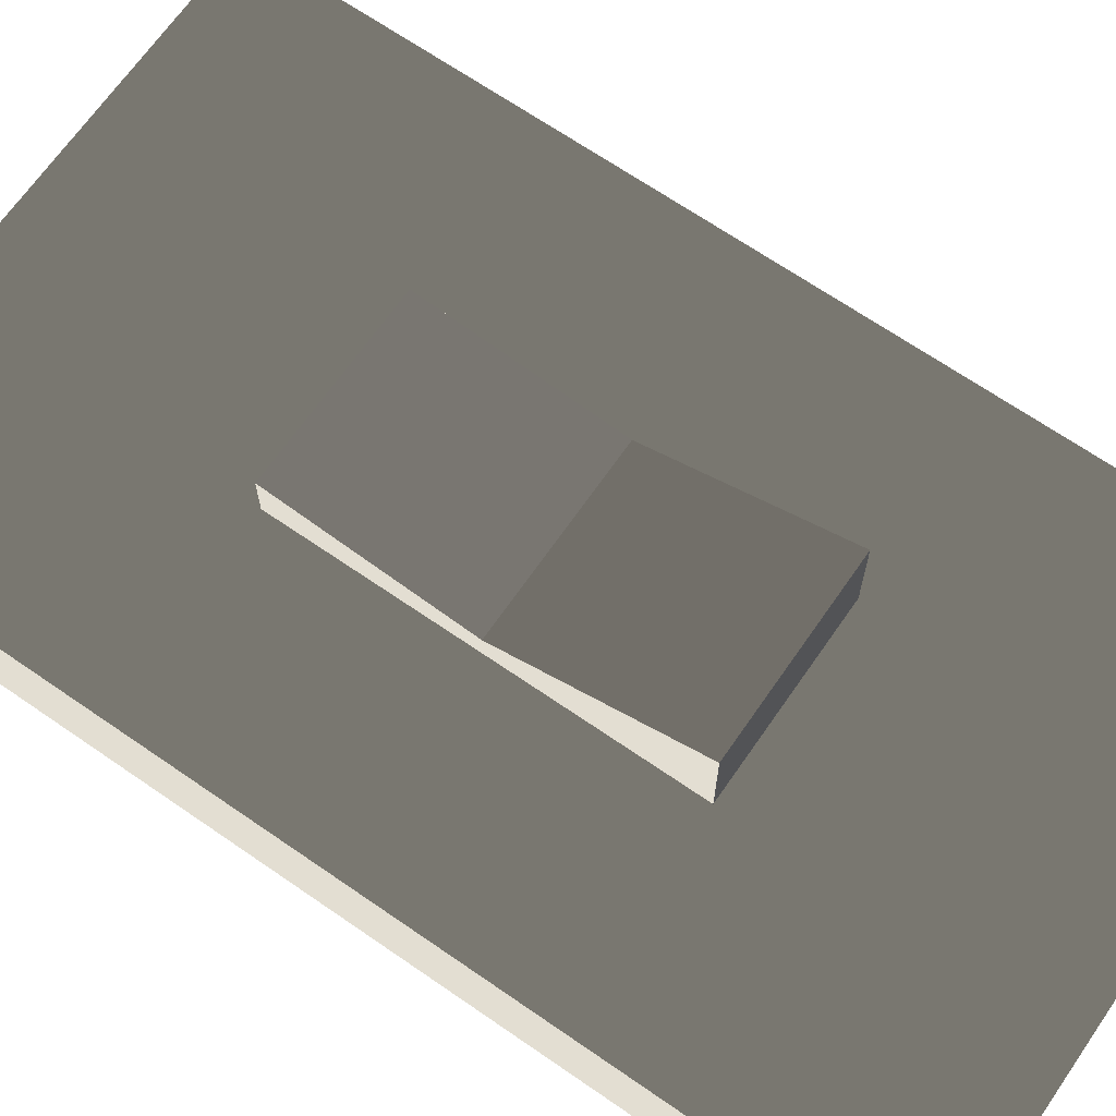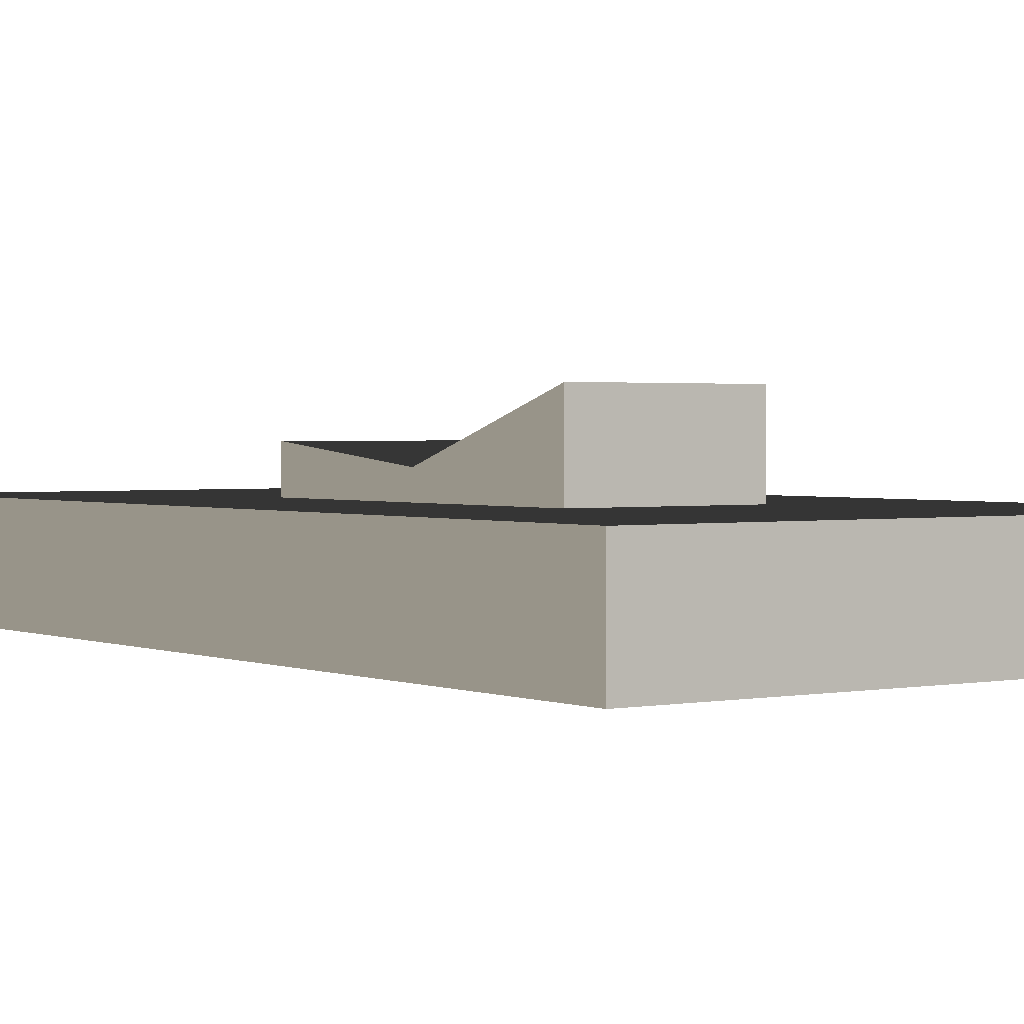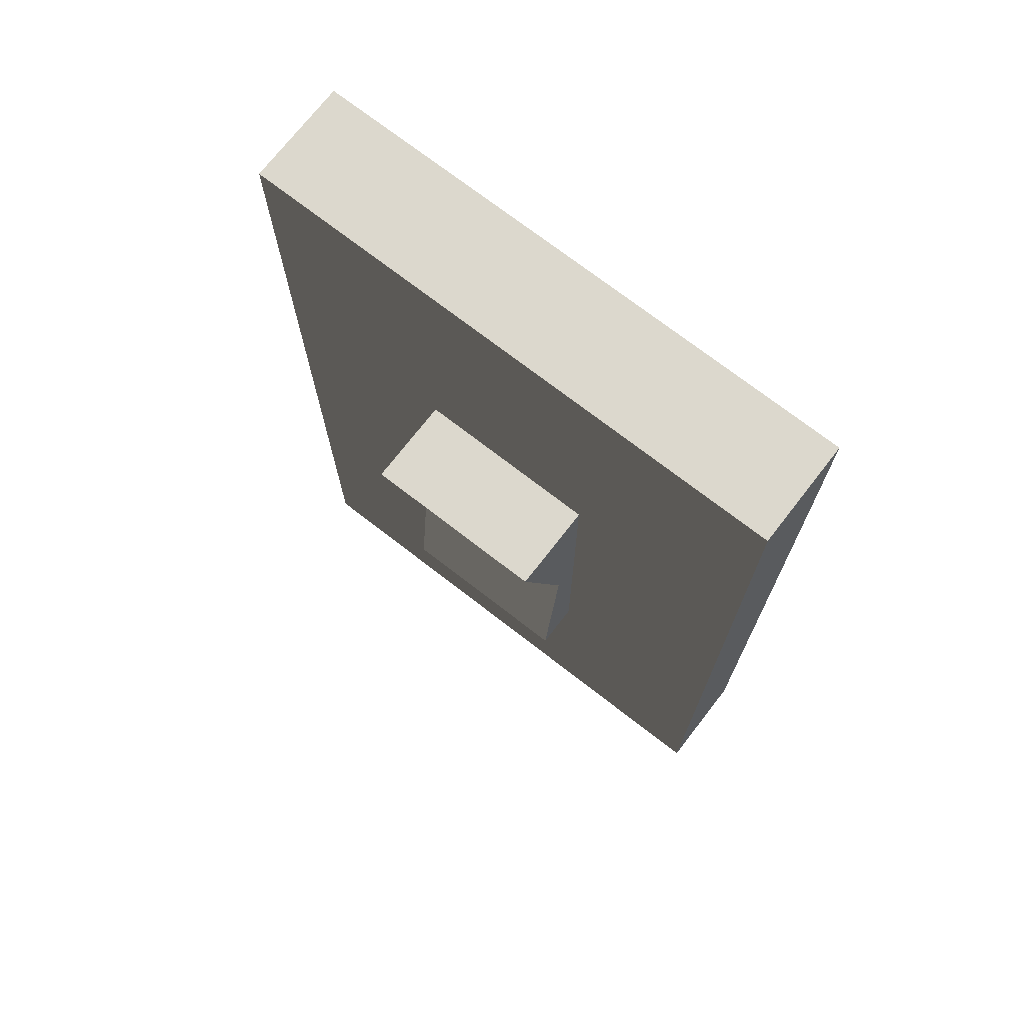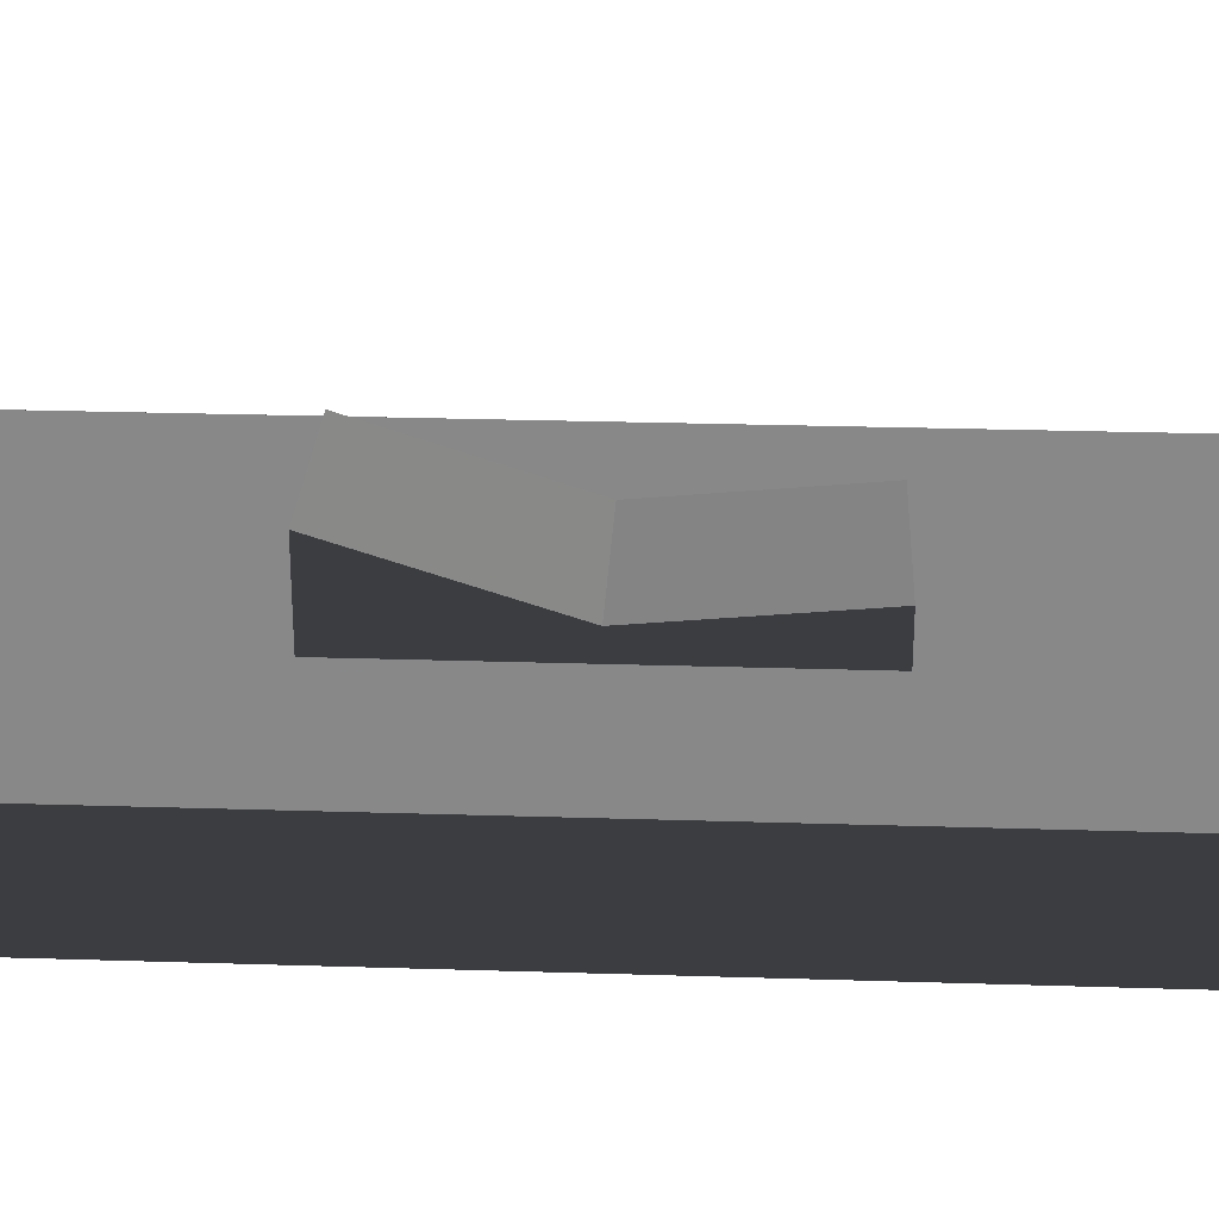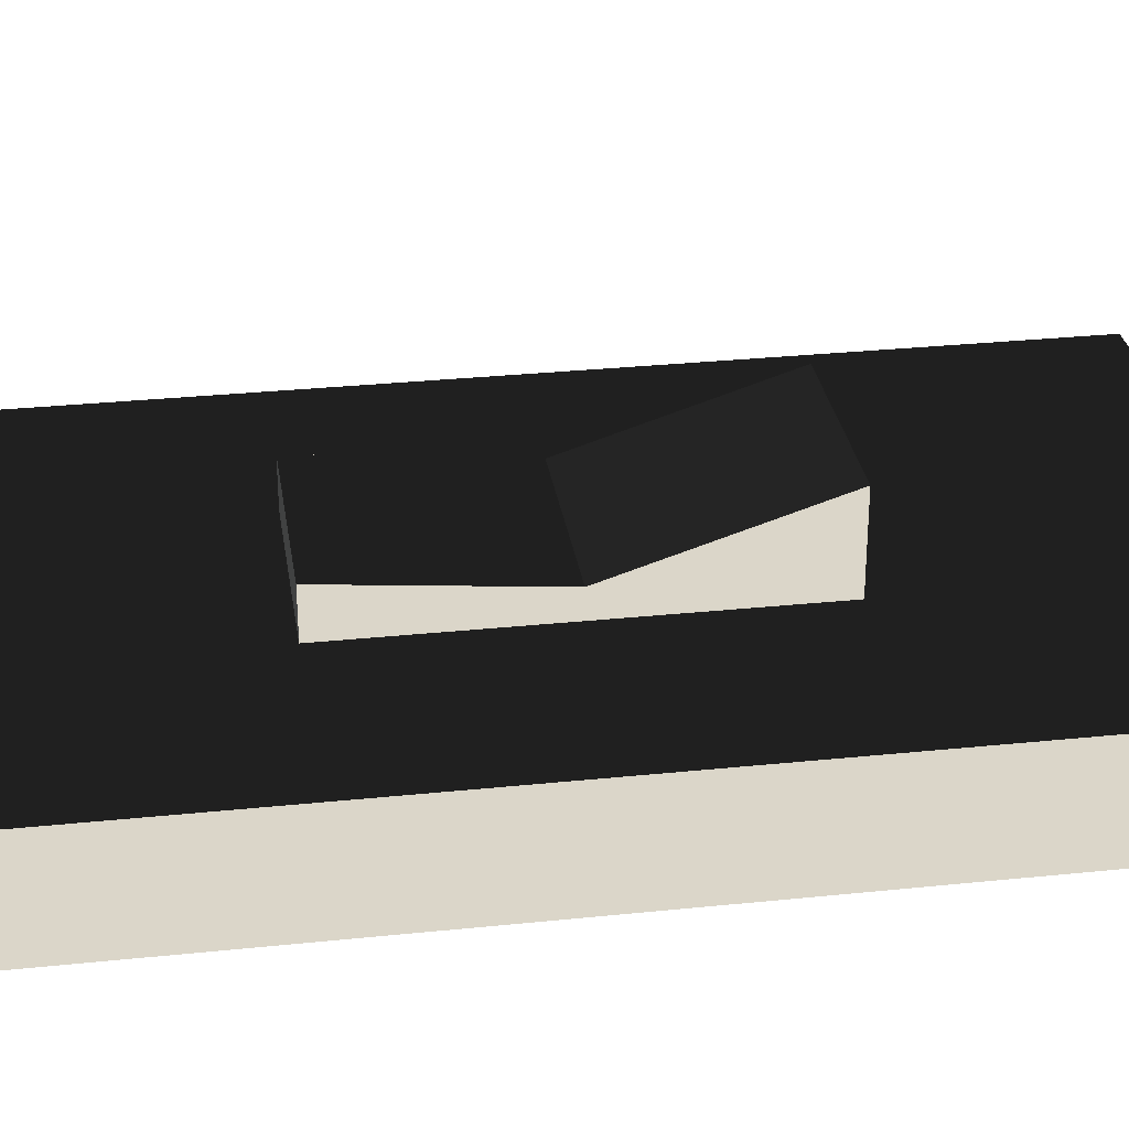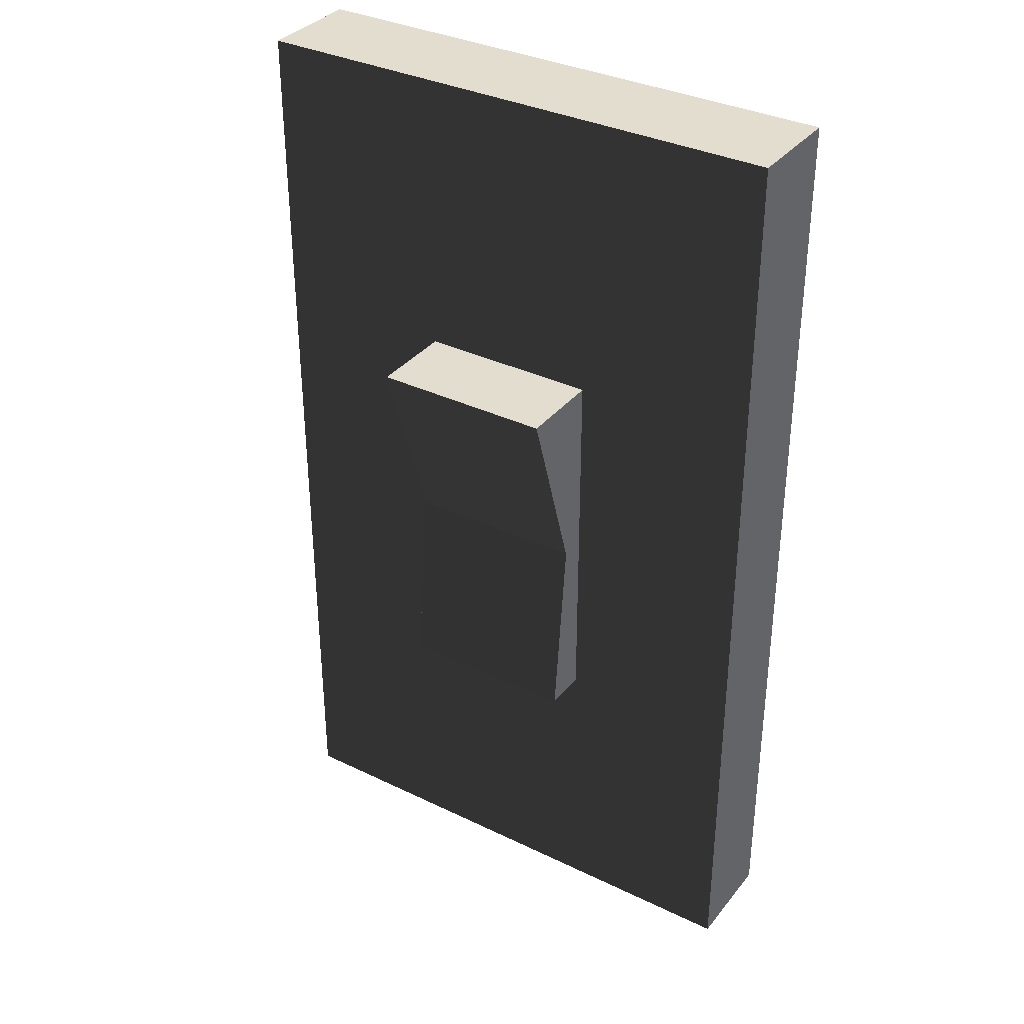
<metadata>
{"format":"obj","ext":"obj","renderer":"f3d","projection":"perspective","resolution":1024,"background":"white","views":[{"elev":67.7,"azim":124.7,"up":"+Z"},{"elev":1.7,"azim":144.6,"up":"+Z"},{"elev":72.6,"azim":37.8,"up":"+Y"},{"elev":27.0,"azim":-87.2,"up":"+Z"},{"elev":30.1,"azim":81.4,"up":"+Z"},{"elev":34.8,"azim":32.9,"up":"+Y"}]}
</metadata>
<code>
v -0.06887 -0.1199 -0.02382
v -0.06887 0.1199 -0.02382
v -0.06887 0.1199 0.002136
v -0.06887 -0.1199 0.002136
v 0.06887 0.1199 0.002136
v -0.06887 0.1199 0.002136
v -0.06887 0.1199 -0.02382
v 0.06887 0.1199 -0.02382
v 0.06887 0.1199 -0.02382
v 0.06887 -0.1199 -0.02382
v 0.06887 -0.1199 0.002136
v 0.06887 0.1199 0.002136
v -0.06887 -0.1199 -0.02382
v -0.06887 -0.1199 0.002136
v 0.06887 -0.1199 0.002136
v 0.06887 -0.1199 -0.02382
v -0.06887 -0.1199 0.002136
v -0.02257 -0.04726 0.002136
v 0.02257 -0.04726 0.002136
v 0.06887 -0.1199 0.002136
v 0.02257 0.04726 0.002136
v 0.06887 0.1199 0.002136
v -0.06887 0.1199 0.002136
v -0.02257 0.04726 0.002136
v -0.02257 0 0.008659
v -0.02257 0.04726 0.02382
v 0.02257 0.04726 0.02382
v 0.02257 0 0.008659
v 0.02257 -0.04726 0.01332
v -0.02257 -0.04726 0.01332
v -0.02257 0 0.008659
v 0.02257 0 0.008659
v 0.02257 0 0.008659
v 0.02257 0.04726 0.02382
v 0.02257 0.04726 0.002136
v 0.02257 -0.04726 0.002136
v 0.02257 -0.04726 0.01332
v 0.02257 0.04726 0.002136
v 0.02257 0.04726 0.02382
v -0.02257 0.04726 0.02382
v -0.02257 0.04726 0.002136
v -0.02257 0.04726 0.002136
v -0.02257 0.04726 0.02382
v -0.02257 0 0.008659
v -0.02257 -0.04726 0.002136
v -0.02257 -0.04726 0.01332
v -0.02257 -0.04726 0.002136
v -0.02257 -0.04726 0.01332
v 0.02257 -0.04726 0.01332
v 0.02257 -0.04726 0.002136
g Prop_LightSwitch_1674_160
f 1 3 2
f 1 4 3
f 5 7 6
f 5 8 7
f 9 11 10
f 9 12 11
f 13 15 14
f 13 16 15
f 17 19 18
f 17 20 19
f 20 21 19
f 20 22 21
f 23 17 18
f 23 18 24
f 22 24 21
f 22 23 24
f 25 27 26
f 25 28 27
f 29 31 30
f 29 32 31
f 33 35 34
f 33 36 35
f 36 33 37
f 38 40 39
f 38 41 40
f 42 44 43
f 44 42 45
f 44 45 46
f 47 49 48
f 47 50 49

</code>
